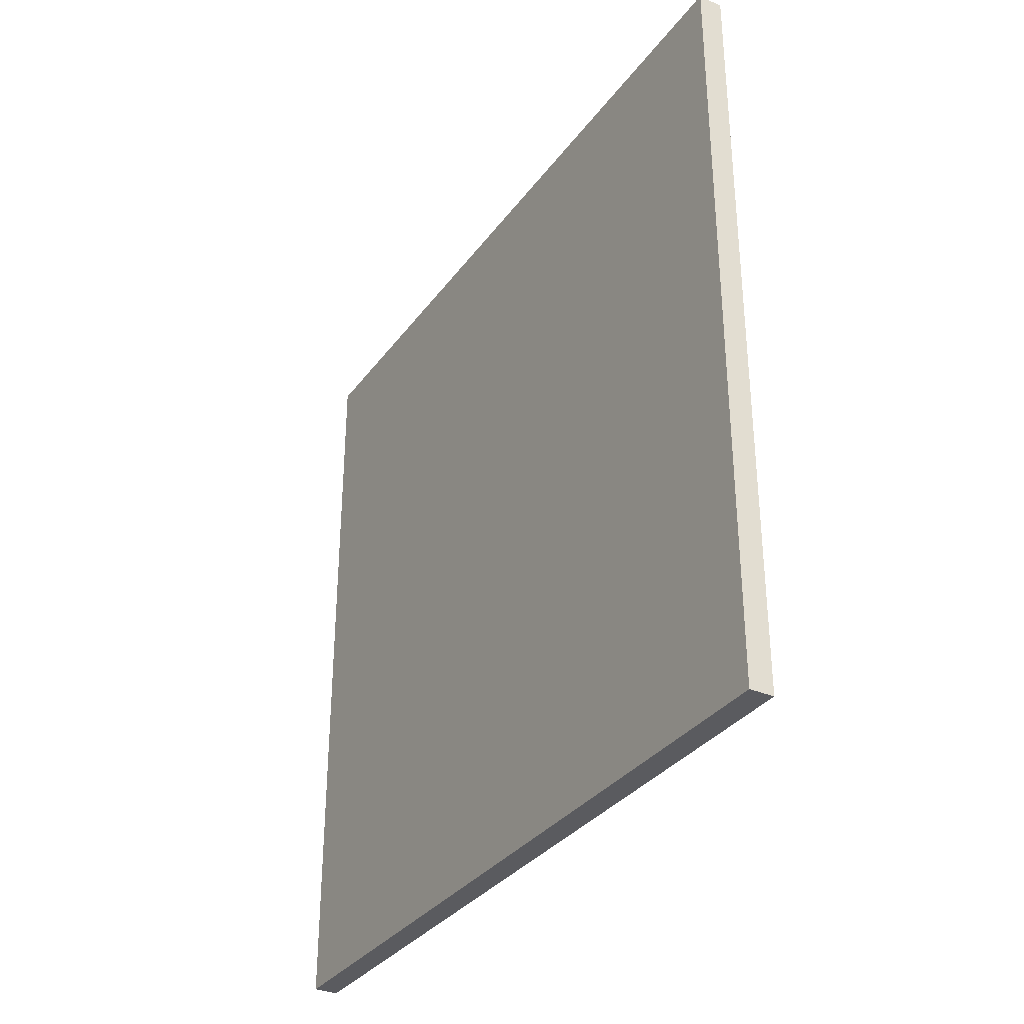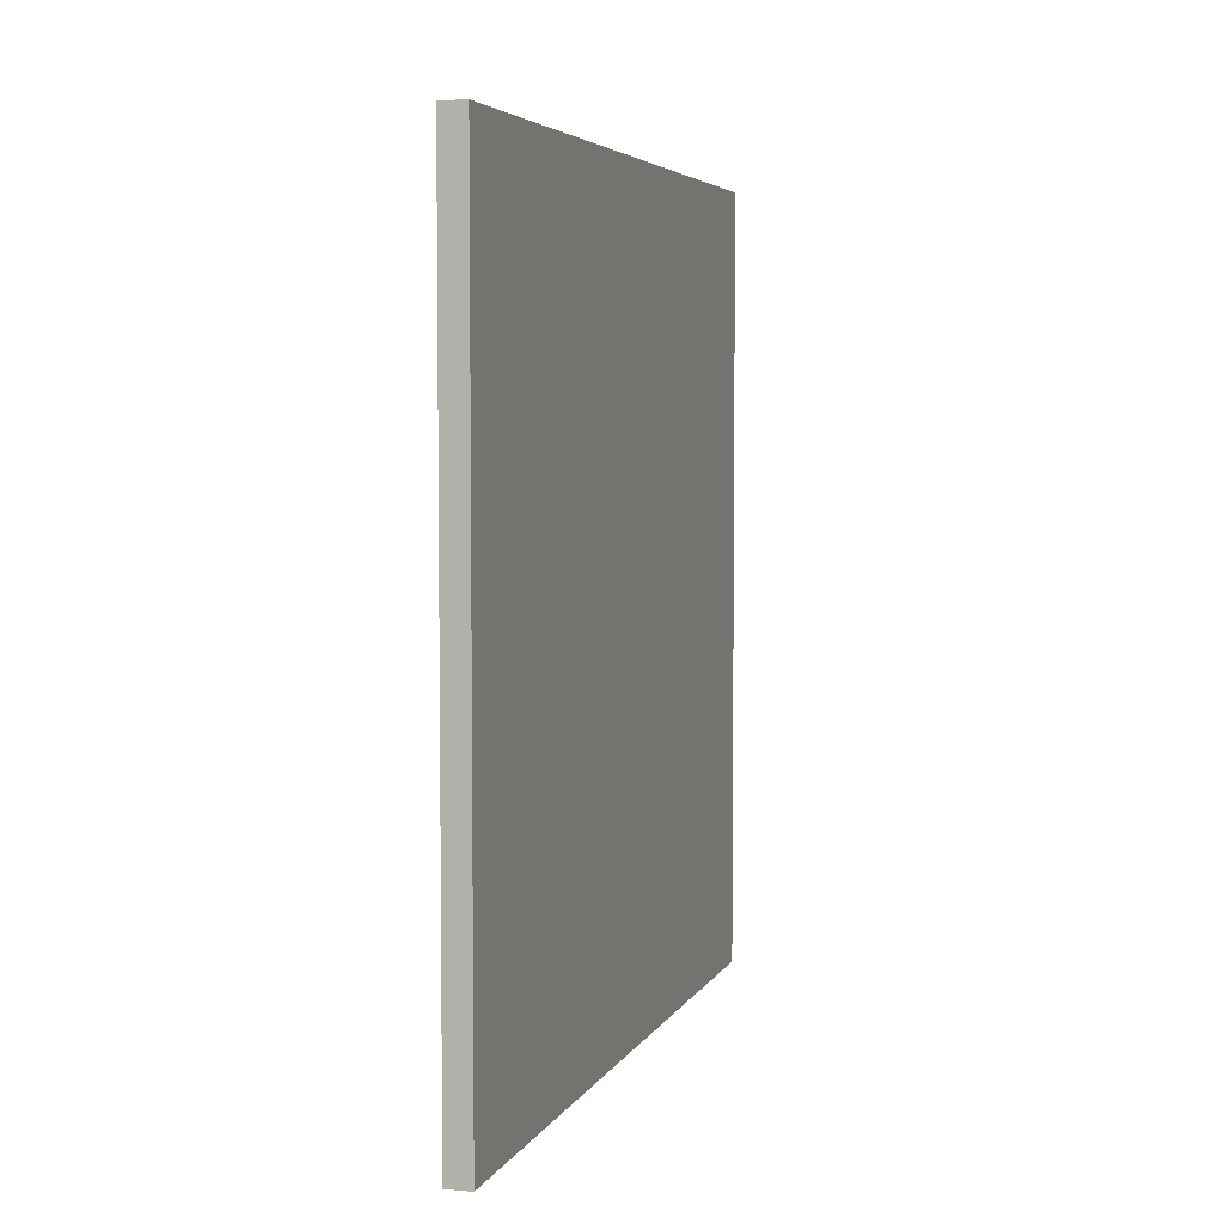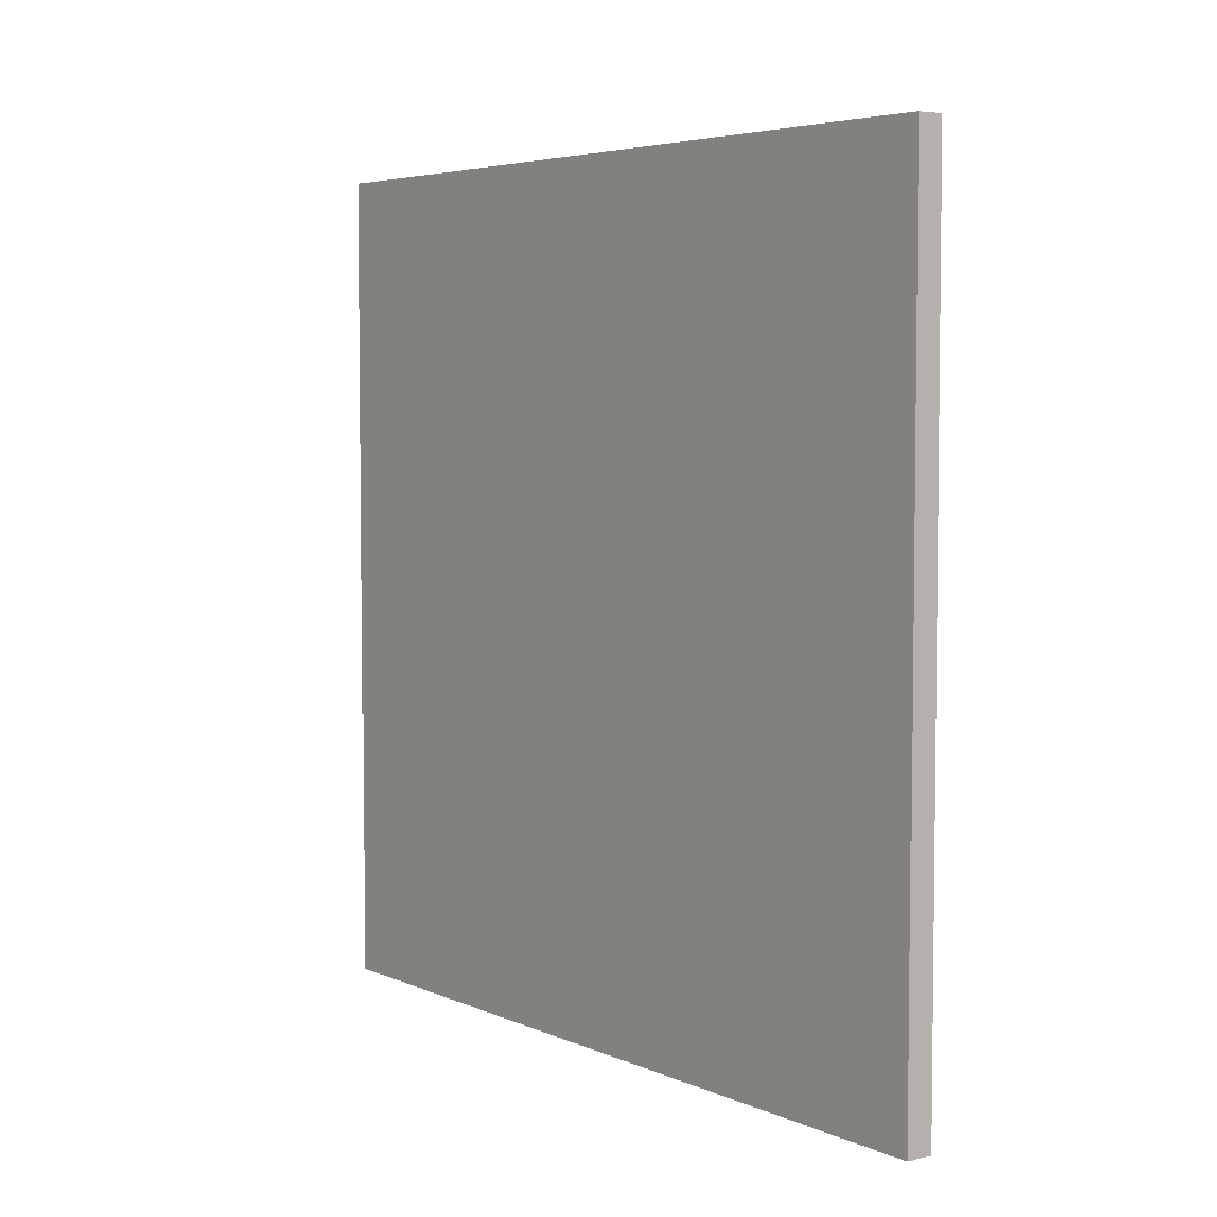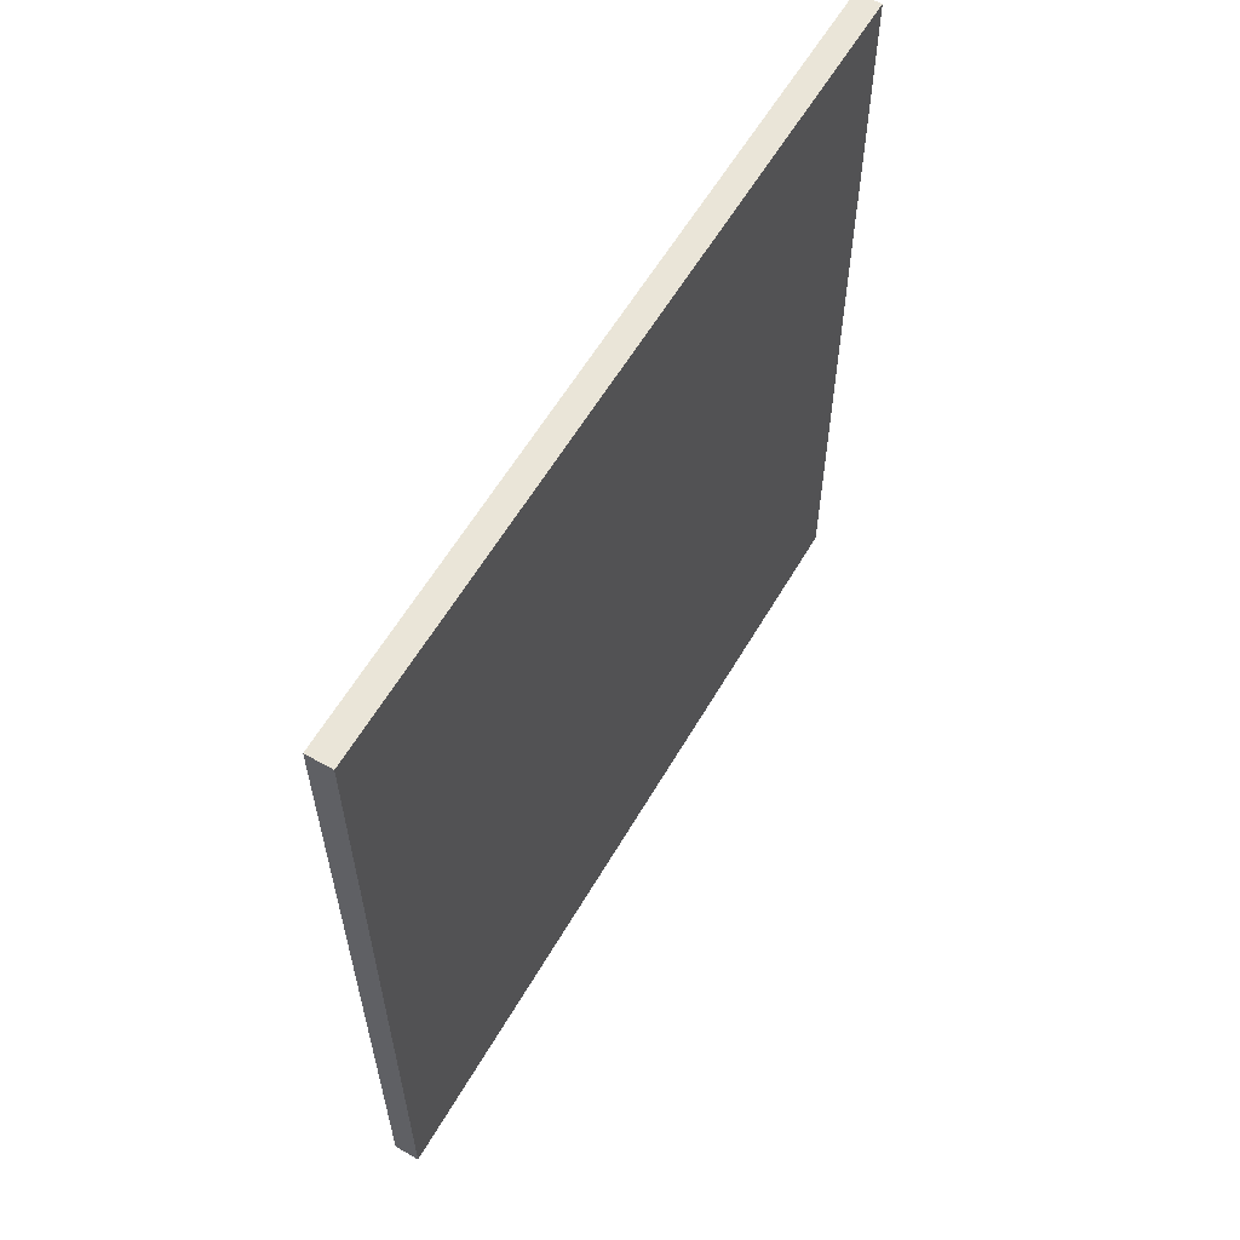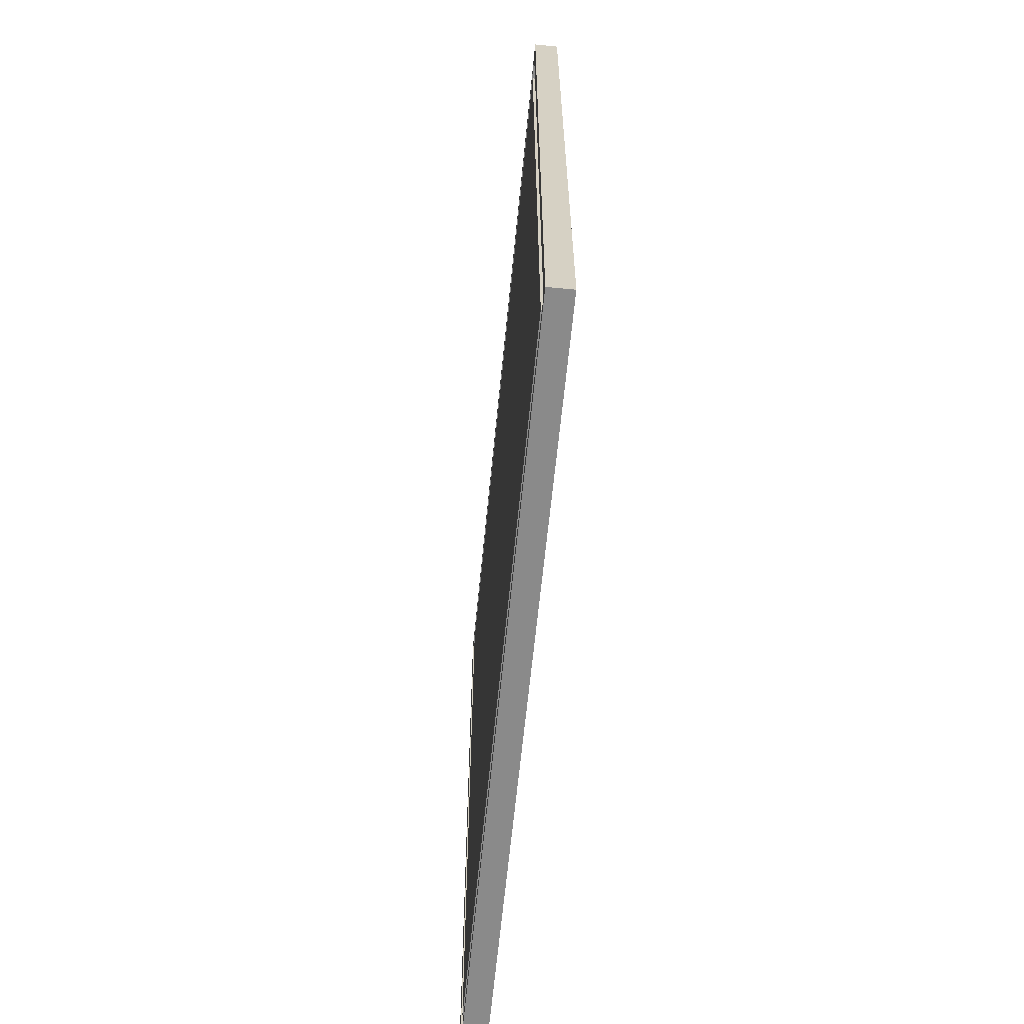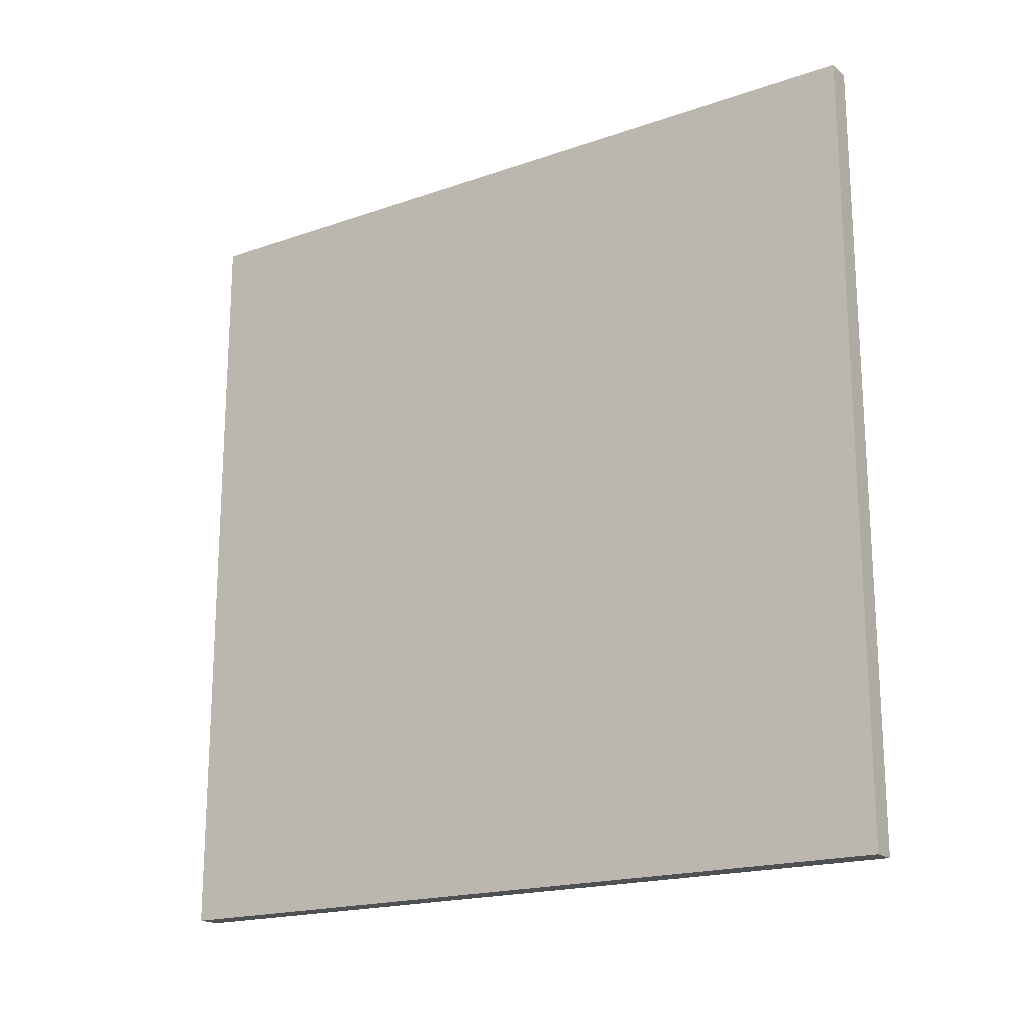
<metadata>
{"format":"obj","ext":"obj","renderer":"f3d","projection":"perspective","resolution":1024,"background":"white","views":[{"elev":-33.1,"azim":-30.5,"up":"+Y"},{"elev":4.7,"azim":-163.4,"up":"+Z"},{"elev":5.0,"azim":-37.0,"up":"+Y"},{"elev":59.4,"azim":-149.9,"up":"+Y"},{"elev":-63.6,"azim":174.4,"up":"+Y"},{"elev":-18.7,"azim":-56.3,"up":"+Z"}]}
</metadata>
<code>
o
v -6.4 0 6.4
v -6.4 0 -6.4
v -6.4 12.8 6.4
v -6.4 12.8 -6.4
v -6.2 0.2 6.2
v -6.2 0.2 -6.2
v -6.2 0.5 5.9
v -6.2 0.5 -5.9
v -6.2 12.3 5.9
v -6.2 12.3 -5.9
v -6.2 12.6 6.2
v -6.2 12.6 -6.2
v -6.1 0.1 6.3
v -6.1 0.1 -6.3
v -6.1 0.2 6.2
v -6.1 0.2 -6.2
v -6.1 0.5 5.9
v -6.1 0.5 -5.9
v -6.1 12.3 5.9
v -6.1 12.3 -5.9
v -6.1 12.6 6.2
v -6.1 12.6 -6.2
v -6.1 12.7 6.3
v -6.1 12.7 -6.3
v -6.3 0.1 6.3
v -6.3 0.1 -6.3
v -6.3 12.7 6.3
v -6.3 12.7 -6.3
v -6.1 0.2 6.2
v -6.1 0.2 -6.2
v -6.1 0.5 5.9
v -6.1 0.5 -5.9
v -6.1 12.3 5.9
v -6.1 12.3 -5.9
v -6.1 12.6 6.2
v -6.1 12.6 -6.2
v -6 0 6.4
v -6 0 -6.4
v -6 0.2 6.2
v -6 0.2 -6.2
v -6 0.5 5.9
v -6 0.5 -5.9
v -6 12.3 5.9
v -6 12.3 -5.9
v -6 12.6 6.2
v -6 12.6 -6.2
v -6 12.8 6.4
v -6 12.8 -6.4
v -6.4 0 6.4
v -6.4 12.8 6.4
v -6.1 0 6.4
v -6.1 12.8 6.4
v -6 0 6.4
v -6 12.8 6.4
v -6.2 0.2 6.2
v -6.2 12.6 6.2
v -6.1 0.2 6.2
v -6.1 12.6 6.2
v -6.1 0.5 5.9
v -6.1 12.3 5.9
v -6 0.5 5.9
v -6 12.3 5.9
v -6.2 0.5 -5.9
v -6.2 12.3 -5.9
v -6.1 0.5 -5.9
v -6.1 12.3 -5.9
v -6.1 0.2 -6.2
v -6.1 12.6 -6.2
v -6 0.2 -6.2
v -6 12.6 -6.2
v -6.3 0.1 -6.3
v -6.3 12.7 -6.3
v -6.1 0.1 -6.3
v -6.1 12.7 -6.3
v -6.3 0.1 6.3
v -6.3 12.7 6.3
v -6.1 0.1 6.3
v -6.1 12.7 6.3
v -6.1 0.2 6.2
v -6.1 12.6 6.2
v -6 0.2 6.2
v -6 12.6 6.2
v -6.2 0.5 5.9
v -6.2 12.3 5.9
v -6.1 0.5 5.9
v -6.1 12.3 5.9
v -6.1 0.5 -5.9
v -6.1 12.3 -5.9
v -6 0.5 -5.9
v -6 12.3 -5.9
v -6.2 0.2 -6.2
v -6.2 12.6 -6.2
v -6.1 0.2 -6.2
v -6.1 12.6 -6.2
v -6.4 0 -6.4
v -6.4 12.8 -6.4
v -6.1 0 -6.4
v -6.1 12.8 -6.4
v -6 0 -6.4
v -6 12.8 -6.4
v -6.4 0 6.4
v -6.1 0 6.4
v -6 0 6.4
v -6.4 0 -6.4
v -6.1 0 -6.4
v -6 0 -6.4
v -6.2 0.2 6.2
v -6.1 0.2 6.2
v -6.2 0.2 -6.2
v -6.1 0.2 -6.2
v -6.1 0.5 5.9
v -6 0.5 5.9
v -6.1 0.5 -5.9
v -6 0.5 -5.9
v -6.2 12.3 5.9
v -6.1 12.3 5.9
v -6.2 12.3 -5.9
v -6.1 12.3 -5.9
v -6.1 12.6 6.2
v -6 12.6 6.2
v -6.1 12.6 -6.2
v -6 12.6 -6.2
v -6.3 12.7 6.3
v -6.1 12.7 6.3
v -6.3 12.7 -6.3
v -6.1 12.7 -6.3
v -6.3 0.1 6.3
v -6.1 0.1 6.3
v -6.3 0.1 -6.3
v -6.1 0.1 -6.3
v -6.1 0.2 6.2
v -6 0.2 6.2
v -6.1 0.2 -6.2
v -6 0.2 -6.2
v -6.2 0.5 5.9
v -6.1 0.5 5.9
v -6.2 0.5 -5.9
v -6.1 0.5 -5.9
v -6.1 12.3 5.9
v -6 12.3 5.9
v -6.1 12.3 -5.9
v -6 12.3 -5.9
v -6.2 12.6 6.2
v -6.1 12.6 6.2
v -6.2 12.6 -6.2
v -6.1 12.6 -6.2
v -6.4 12.8 6.4
v -6.1 12.8 6.4
v -6 12.8 6.4
v -6.4 12.8 -6.4
v -6.1 12.8 -6.4
v -6 12.8 -6.4
f 3 2 1
f 4 2 3
f 7 6 5
f 8 6 7
f 9 7 5
f 10 6 8
f 11 9 5
f 11 10 9
f 12 6 10
f 12 10 11
f 15 14 13
f 16 14 15
f 19 18 17
f 20 18 19
f 21 15 13
f 22 14 16
f 23 21 13
f 23 22 21
f 24 14 22
f 24 22 23
f 25 26 27
f 27 26 28
f 29 30 31
f 31 30 32
f 29 31 33
f 32 30 34
f 29 33 35
f 33 34 35
f 34 30 36
f 35 34 36
f 37 38 39
f 39 38 40
f 41 42 43
f 43 42 44
f 37 39 45
f 40 38 46
f 37 45 47
f 45 46 47
f 46 38 48
f 47 46 48
f 51 50 49
f 52 50 51
f 53 52 51
f 54 52 53
f 57 56 55
f 58 56 57
f 61 60 59
f 62 60 61
f 65 64 63
f 66 64 65
f 69 68 67
f 70 68 69
f 73 72 71
f 74 72 73
f 75 76 77
f 77 76 78
f 79 80 81
f 81 80 82
f 83 84 85
f 85 84 86
f 87 88 89
f 89 88 90
f 91 92 93
f 93 92 94
f 95 96 97
f 97 96 98
f 97 98 99
f 99 98 100
f 104 102 101
f 105 103 102
f 105 102 104
f 106 103 105
f 109 108 107
f 110 108 109
f 113 112 111
f 114 112 113
f 117 116 115
f 118 116 117
f 121 120 119
f 122 120 121
f 125 124 123
f 126 124 125
f 127 128 129
f 129 128 130
f 131 132 133
f 133 132 134
f 135 136 137
f 137 136 138
f 139 140 141
f 141 140 142
f 143 144 145
f 145 144 146
f 147 148 150
f 148 149 151
f 150 148 151
f 151 149 152

</code>
